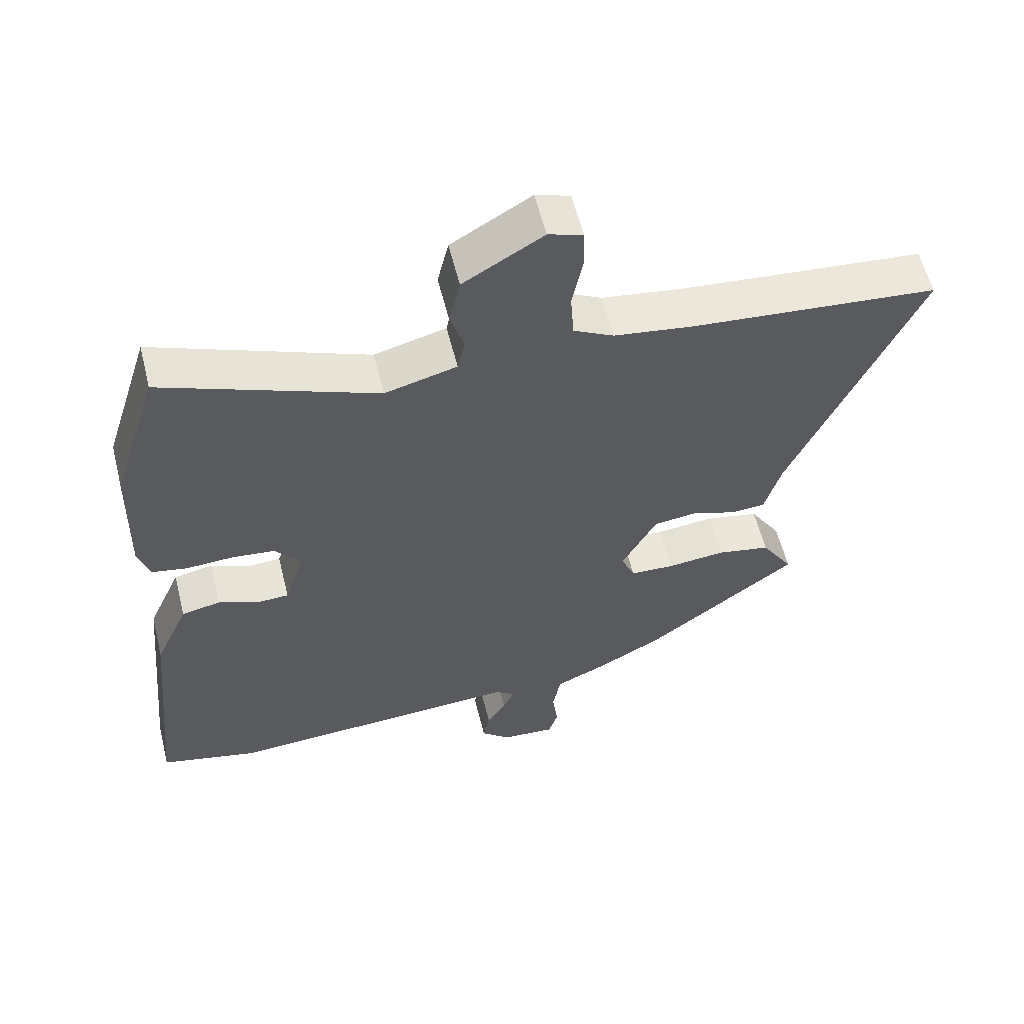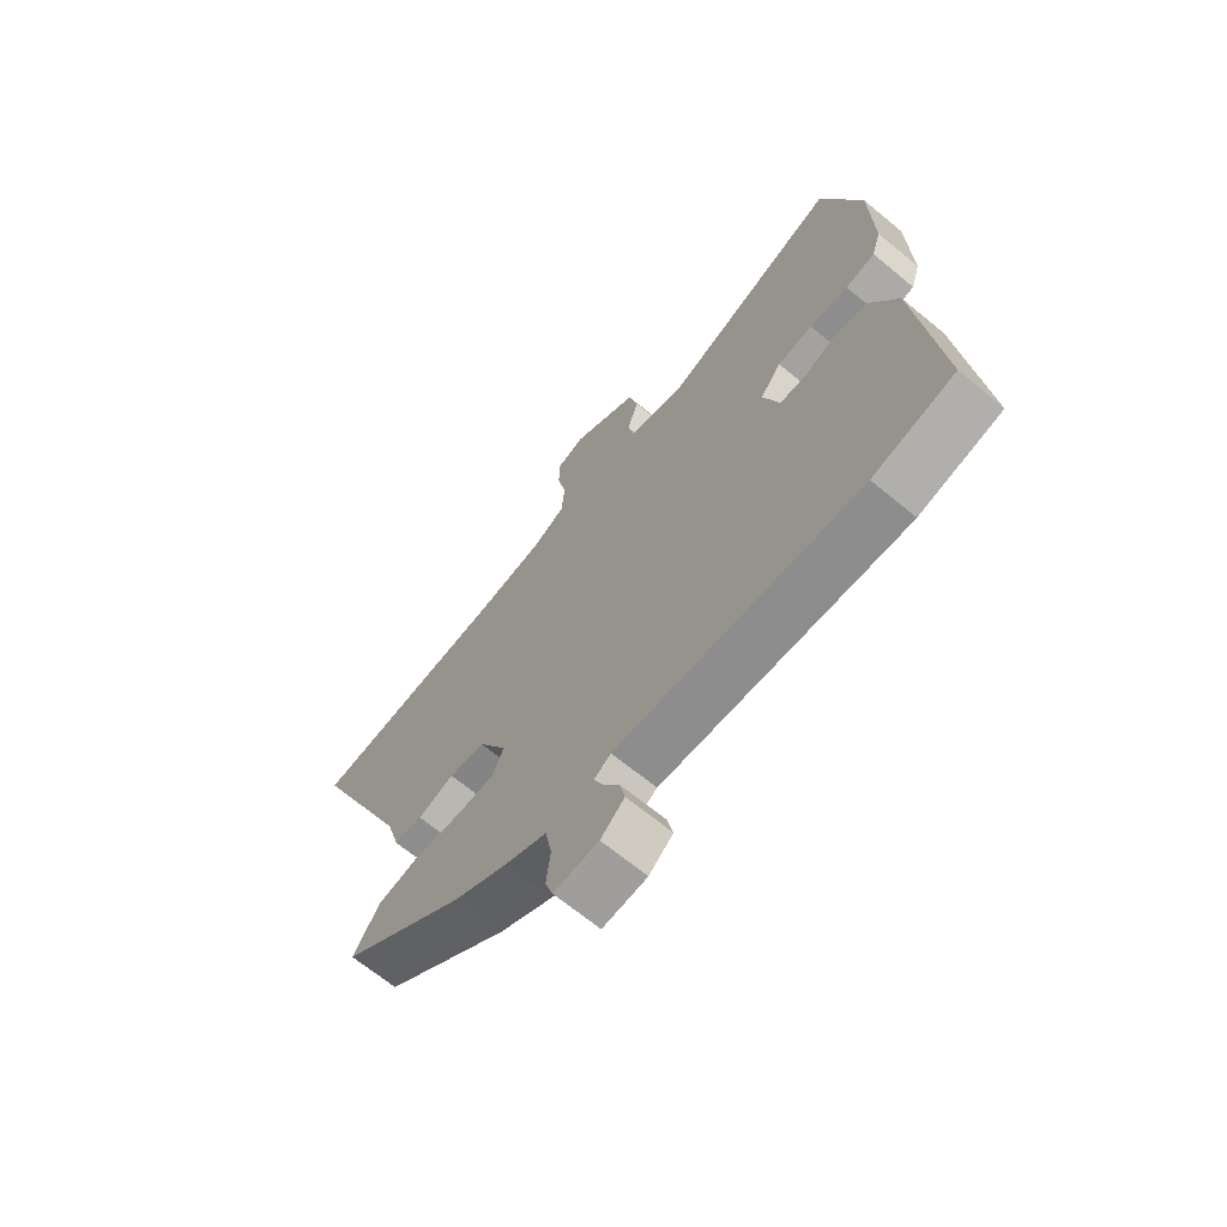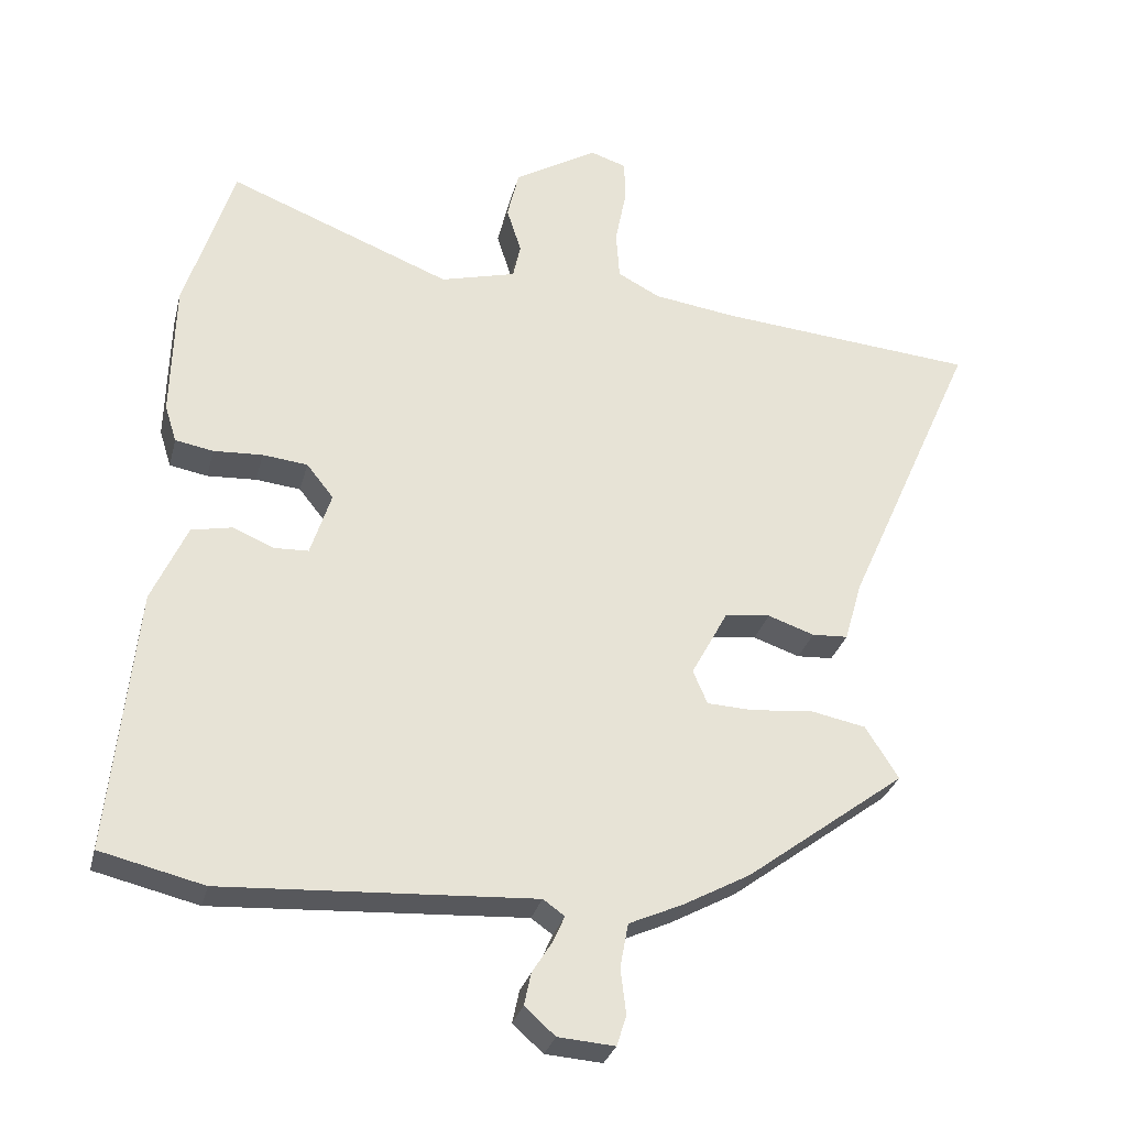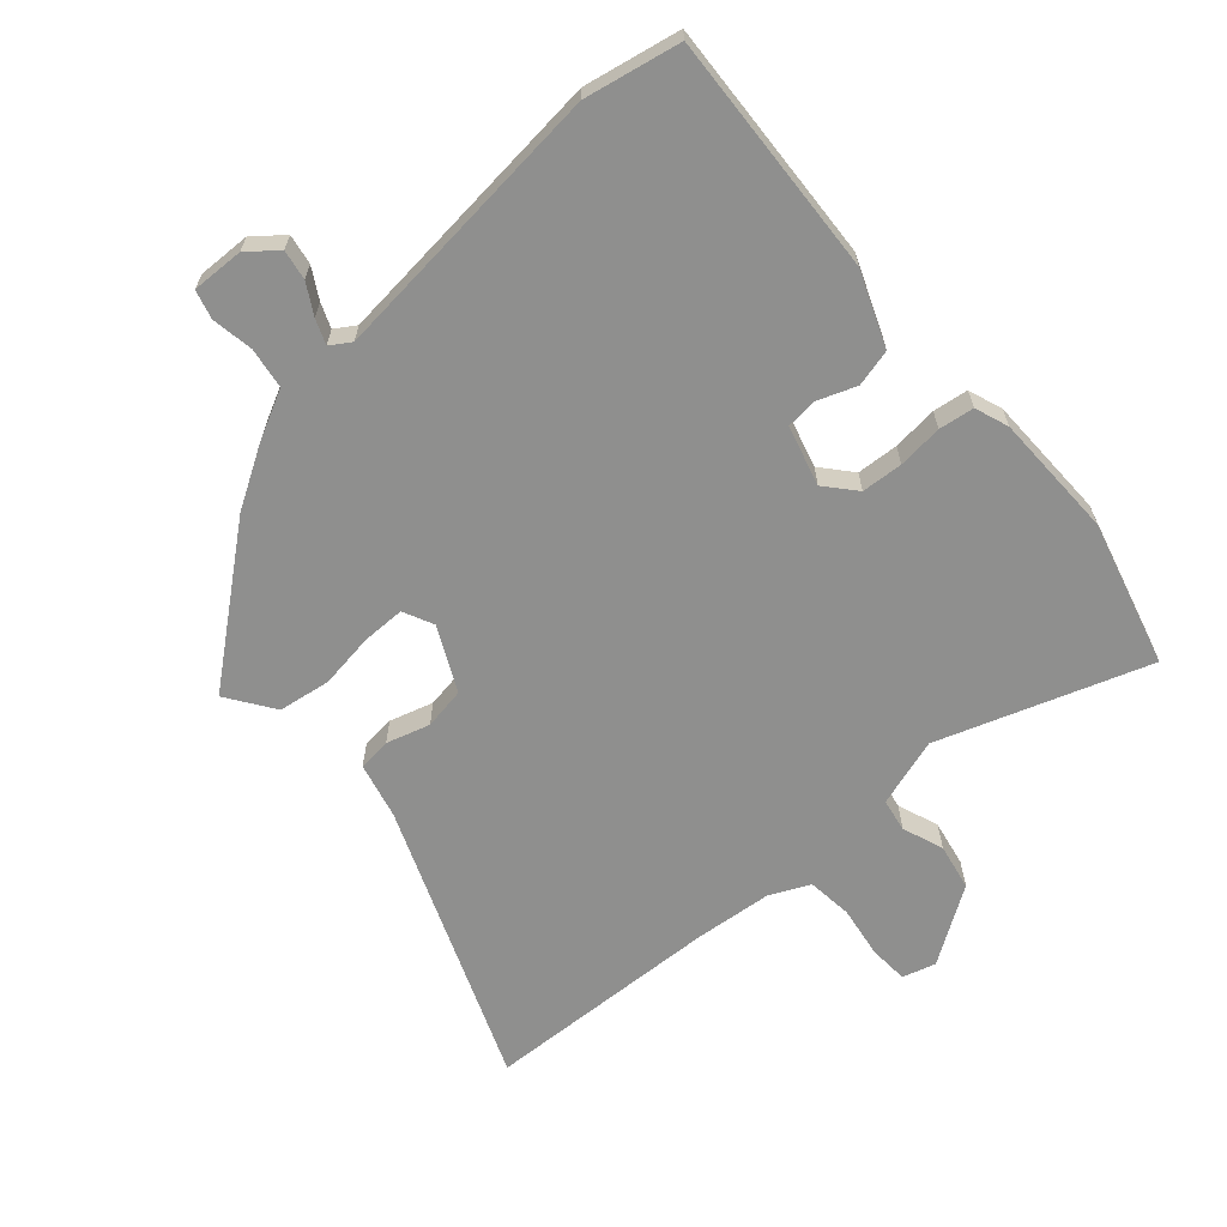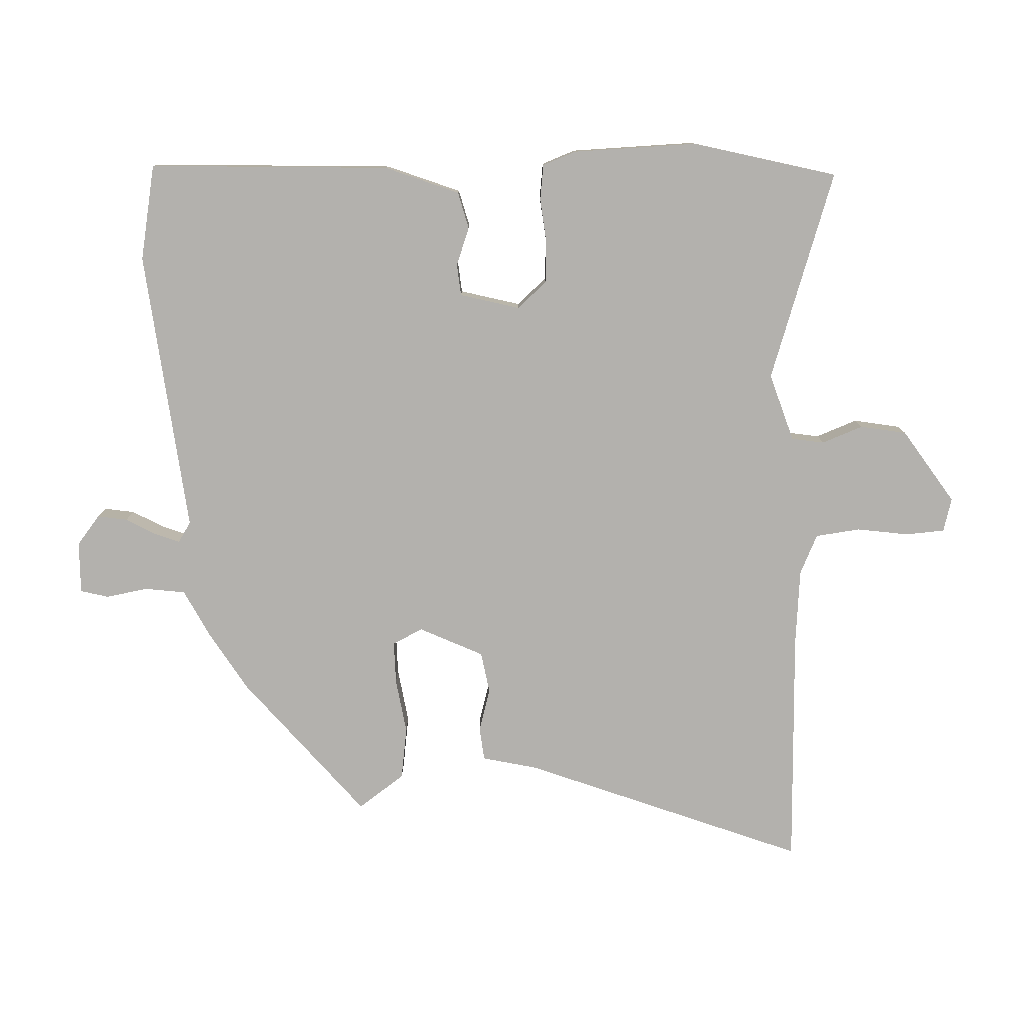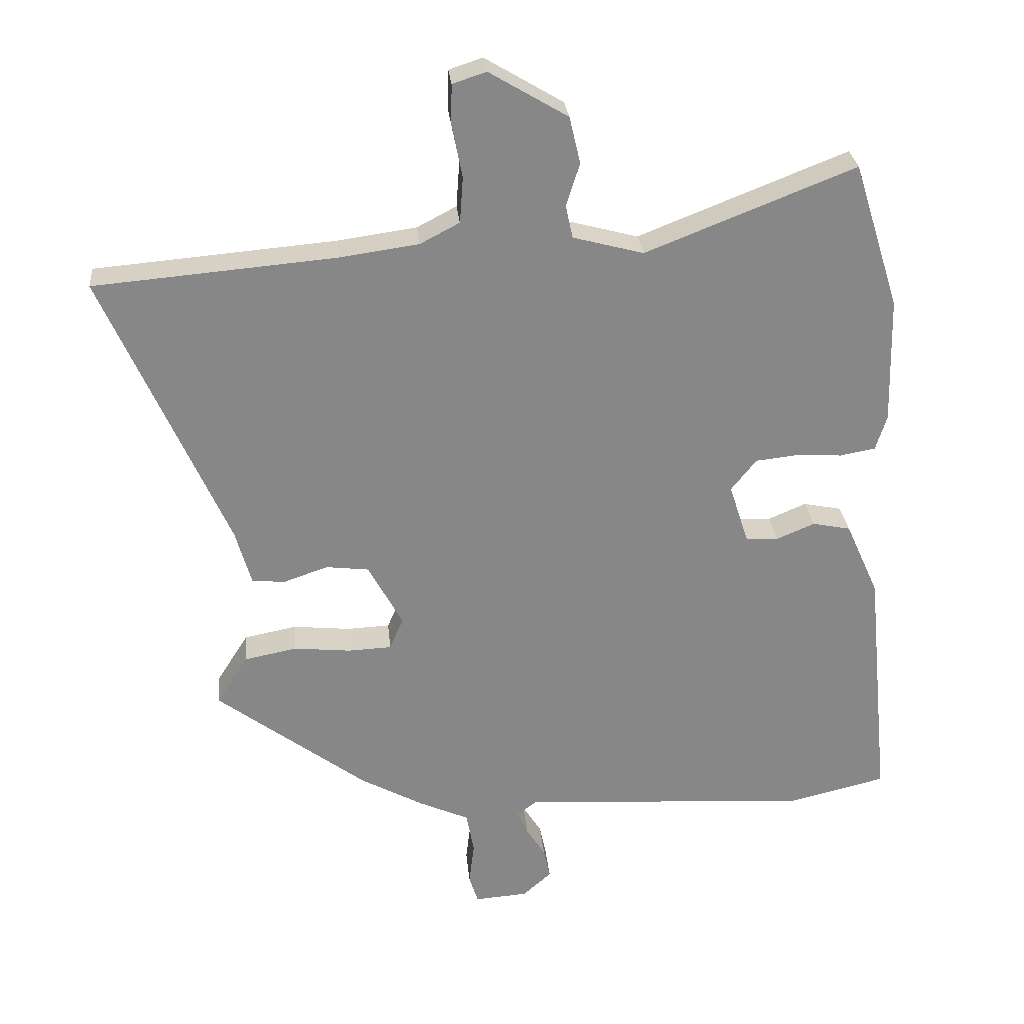
<metadata>
{"format":"obj","ext":"obj","renderer":"f3d","projection":"perspective","resolution":1024,"background":"white","views":[{"elev":58.1,"azim":-14.0,"up":"+Z"},{"elev":-67.4,"azim":-129.6,"up":"+Z"},{"elev":-29.7,"azim":-13.8,"up":"+Z"},{"elev":-65.1,"azim":-136.3,"up":"+Y"},{"elev":-79.3,"azim":-84.8,"up":"+Y"},{"elev":27.8,"azim":174.6,"up":"+Z"}]}
</metadata>
<code>
v 0.326 0.07 0.515
v 0.699 0.07 0.483
v 0.508 0.07 0.053
v 0.483 0.07 -0.034
v 0.431 0.07 -0.037
v 0.364 0.07 -0.014
v 0.298 0.07 -0.022
v 0.245 0.07 -0.12
v 0.266 0.07 -0.169
v 0.333 0.07 -0.172
v 0.421 0.07 -0.163
v 0.502 0.07 -0.179
v 0.55 0.07 -0.255
v 0.319 0.07 -0.428
v 0.222 0.07 -0.481
v 0.144 0.07 -0.516
v 0.132 0.07 -0.58
v 0.14 0.07 -0.646
v 0.126 0.07 -0.69
v 0.044 0.07 -0.684
v 0 0.07 -0.645
v 0.01 0.07 -0.598
v 0.039 0.07 -0.552
v 0.056 0.07 -0.514
v 0.025 0.07 -0.492
v -0.424 0.07 -0.518
v -0.574 0.07 -0.482
v -0.536 0.07 -0.101
v -0.485 0.07 0.013
v -0.426 0.07 0.025
v -0.367 0.07 0
v -0.317 0.07 0.002
v -0.287 0.07 0.095
v -0.326 0.07 0.144
v -0.391 0.07 0.151
v -0.462 0.07 0.147
v -0.517 0.07 0.157
v -0.534 0.07 0.211
v -0.529 0.07 0.407
v -0.458 0.07 0.632
v -0.135 0.07 0.505
v -0.026 0.07 0.534
v -0.015 0.07 0.585
v -0.036 0.07 0.651
v -0.019 0.07 0.723
v 0.102 0.07 0.795
v 0.154 0.07 0.778
v 0.155 0.07 0.716
v 0.139 0.07 0.635
v 0.144 0.07 0.564
v 0.205 0.07 0.532
v 0.326 0 0.515
v 0.699 0 0.483
v 0.508 0 0.053
v 0.483 0 -0.034
v 0.431 0 -0.037
v 0.364 0 -0.014
v 0.298 0 -0.022
v 0.245 0 -0.12
v 0.266 0 -0.169
v 0.333 0 -0.172
v 0.421 0 -0.163
v 0.502 0 -0.179
v 0.55 0 -0.255
v 0.319 0 -0.428
v 0.222 0 -0.481
v 0.144 0 -0.516
v 0.132 0 -0.58
v 0.14 0 -0.646
v 0.126 0 -0.69
v 0.044 0 -0.684
v 0 0 -0.645
v 0.01 0 -0.598
v 0.039 0 -0.552
v 0.056 0 -0.514
v 0.025 0 -0.492
v -0.424 0 -0.518
v -0.574 0 -0.482
v -0.536 0 -0.101
v -0.485 0 0.013
v -0.426 0 0.025
v -0.367 0 0
v -0.317 0 0.002
v -0.287 0 0.095
v -0.326 0 0.144
v -0.391 0 0.151
v -0.462 0 0.147
v -0.517 0 0.157
v -0.534 0 0.211
v -0.529 0 0.407
v -0.458 0 0.632
v -0.135 0 0.505
v -0.026 0 0.534
v -0.015 0 0.585
v -0.036 0 0.651
v -0.019 0 0.723
v 0.102 0 0.795
v 0.154 0 0.778
v 0.155 0 0.716
v 0.139 0 0.635
v 0.144 0 0.564
v 0.205 0 0.532
f 47 48 49
f 46 47 49
f 45 46 49
f 44 45 49
f 43 44 49
f 42 43 49 50
f 41 42 50 51
f 39 40 41
f 38 39 41
f 37 38 41
f 36 37 41
f 35 36 41
f 41 51 1
f 35 41 1
f 34 35 1
f 29 30 31
f 28 29 31
f 27 28 31
f 26 27 31
f 25 26 31
f 24 25 31 32
f 21 22 23
f 20 21 23
f 19 20 23
f 18 19 23
f 17 18 23
f 16 17 23 24
f 15 16 24
f 14 15 24
f 13 14 24
f 12 13 24
f 11 12 24
f 10 11 24
f 9 10 24
f 24 32 33
f 9 24 33
f 8 9 33
f 3 4 5 6
f 3 6 7
f 2 3 7
f 1 2 7
f 8 33 34
f 7 8 34
f 1 7 34
f 100 99 98
f 100 98 97
f 100 97 96
f 100 96 95
f 100 95 94
f 101 100 94 93
f 102 101 93 92
f 92 91 90
f 92 90 89
f 92 89 88
f 92 88 87
f 92 87 86
f 52 102 92
f 52 92 86
f 52 86 85
f 82 81 80
f 82 80 79
f 82 79 78
f 82 78 77
f 82 77 76
f 83 82 76 75
f 74 73 72
f 74 72 71
f 74 71 70
f 74 70 69
f 74 69 68
f 75 74 68 67
f 75 67 66
f 75 66 65
f 75 65 64
f 75 64 63
f 75 63 62
f 75 62 61
f 75 61 60
f 84 83 75
f 84 75 60
f 84 60 59
f 57 56 55 54
f 58 57 54
f 58 54 53
f 58 53 52
f 85 84 59
f 85 59 58
f 85 58 52
f 1 52 53 2
f 2 53 54 3
f 3 54 55 4
f 4 55 56 5
f 5 56 57 6
f 6 57 58 7
f 7 58 59 8
f 8 59 60 9
f 9 60 61 10
f 10 61 62 11
f 11 62 63 12
f 12 63 64 13
f 13 64 65 14
f 14 65 66 15
f 15 66 67 16
f 16 67 68 17
f 17 68 69 18
f 18 69 70 19
f 19 70 71 20
f 20 71 72 21
f 21 72 73 22
f 22 73 74 23
f 23 74 75 24
f 24 75 76 25
f 25 76 77 26
f 26 77 78 27
f 27 78 79 28
f 28 79 80 29
f 29 80 81 30
f 30 81 82 31
f 31 82 83 32
f 32 83 84 33
f 33 84 85 34
f 34 85 86 35
f 35 86 87 36
f 36 87 88 37
f 37 88 89 38
f 38 89 90 39
f 39 90 91 40
f 40 91 92 41
f 41 92 93 42
f 42 93 94 43
f 43 94 95 44
f 44 95 96 45
f 45 96 97 46
f 46 97 98 47
f 47 98 99 48
f 48 99 100 49
f 49 100 101 50
f 50 101 102 51
f 51 102 52 1

</code>
